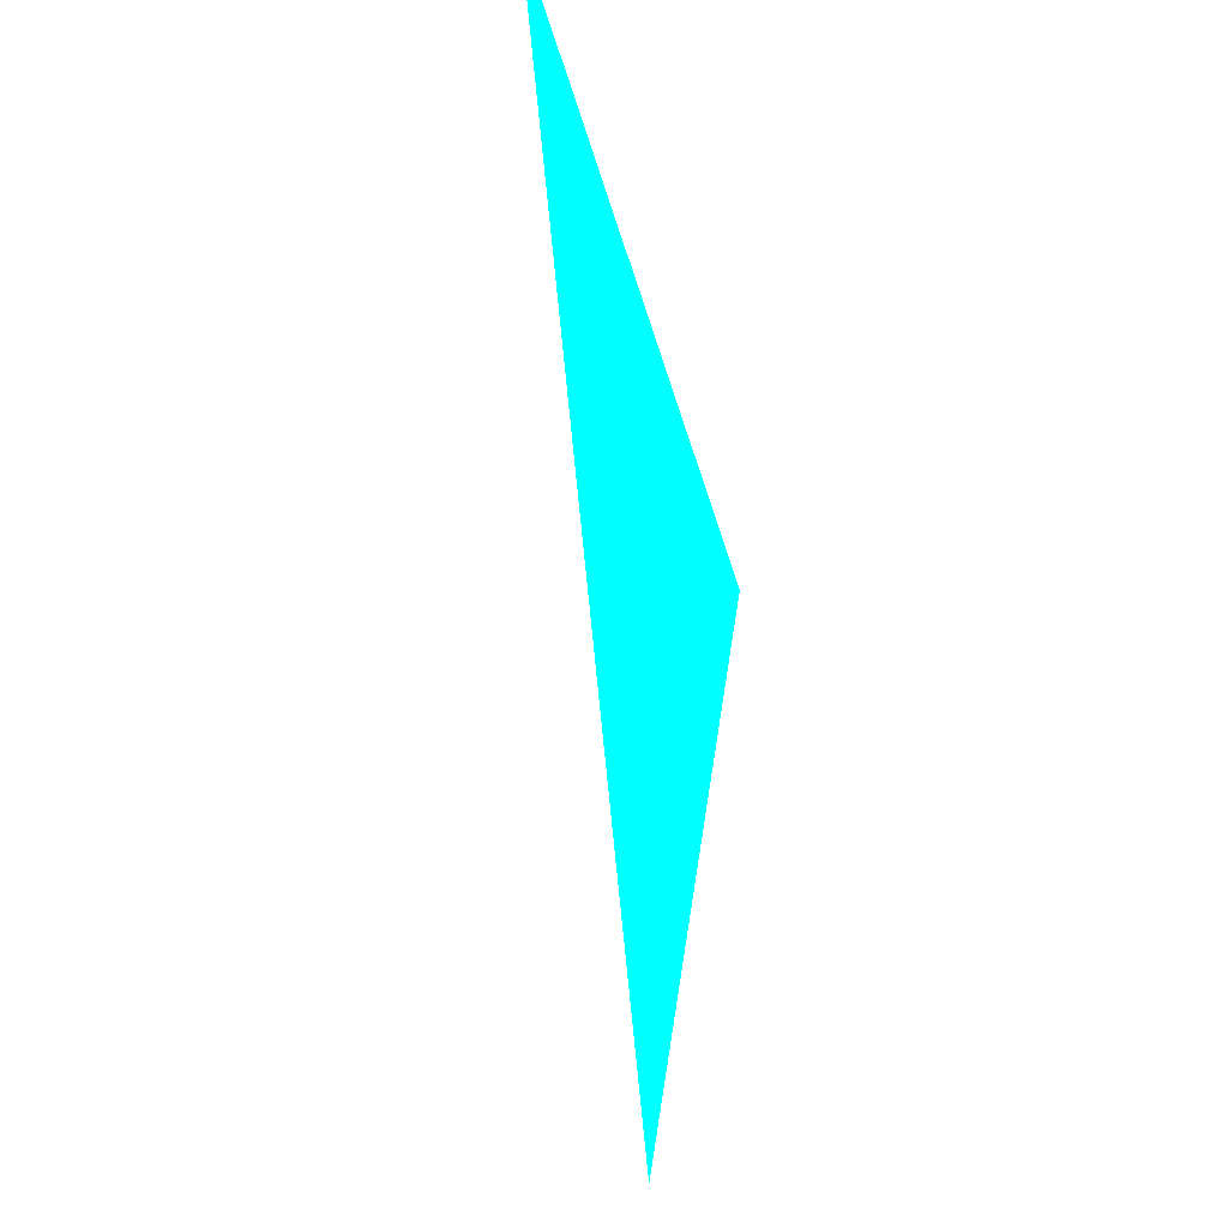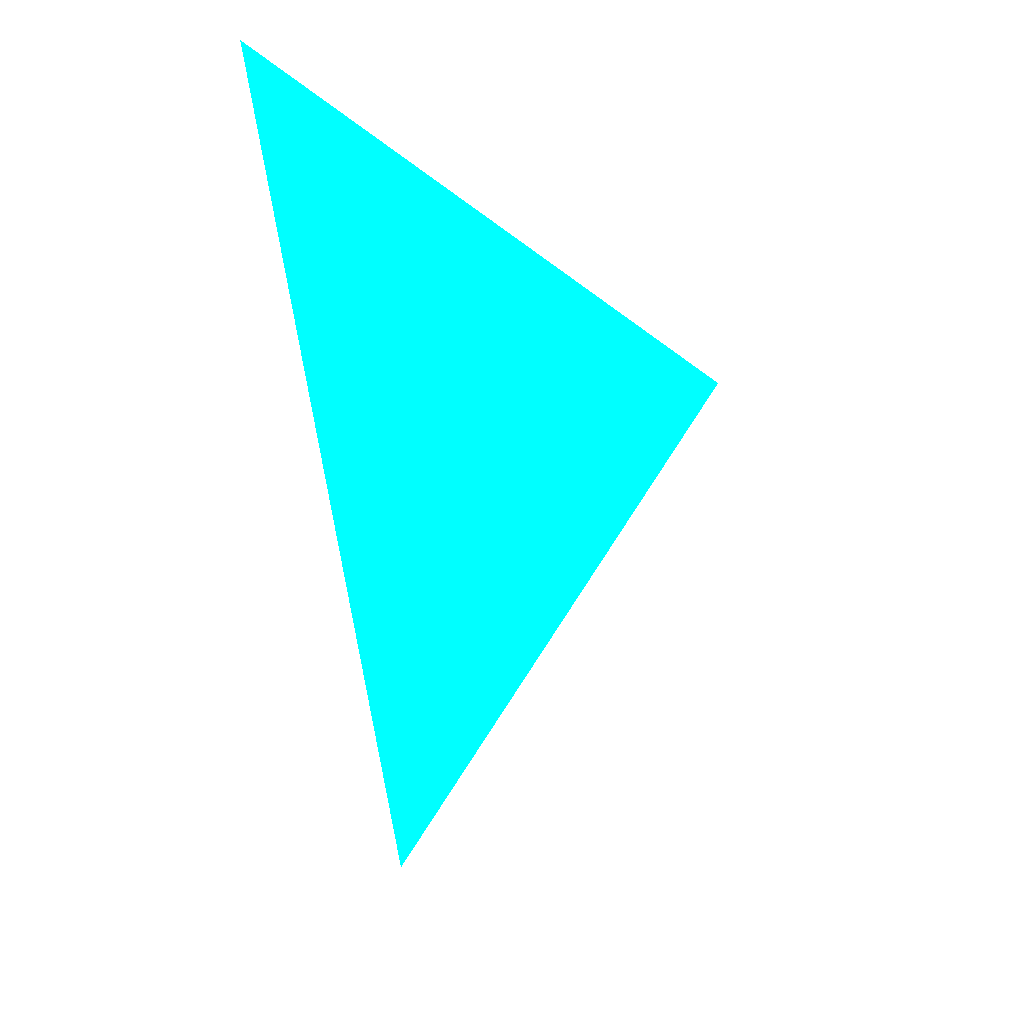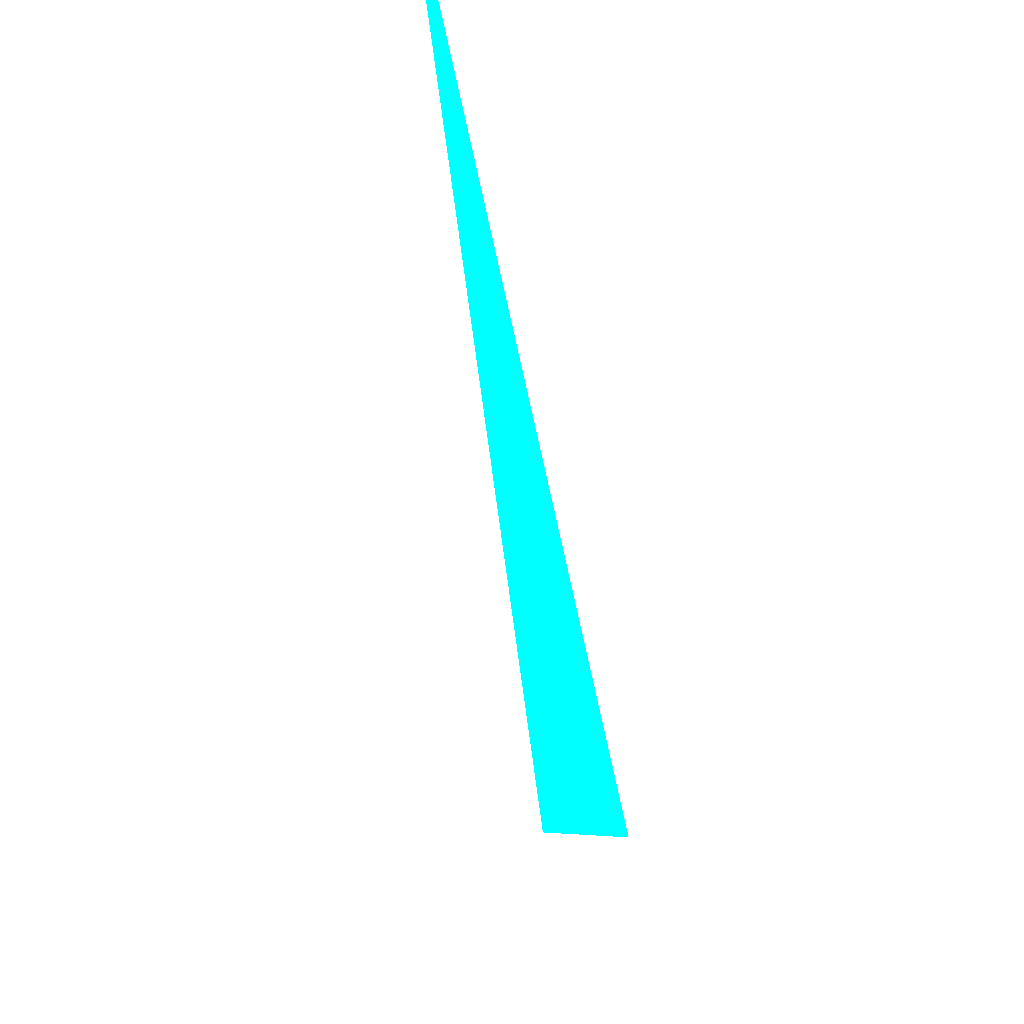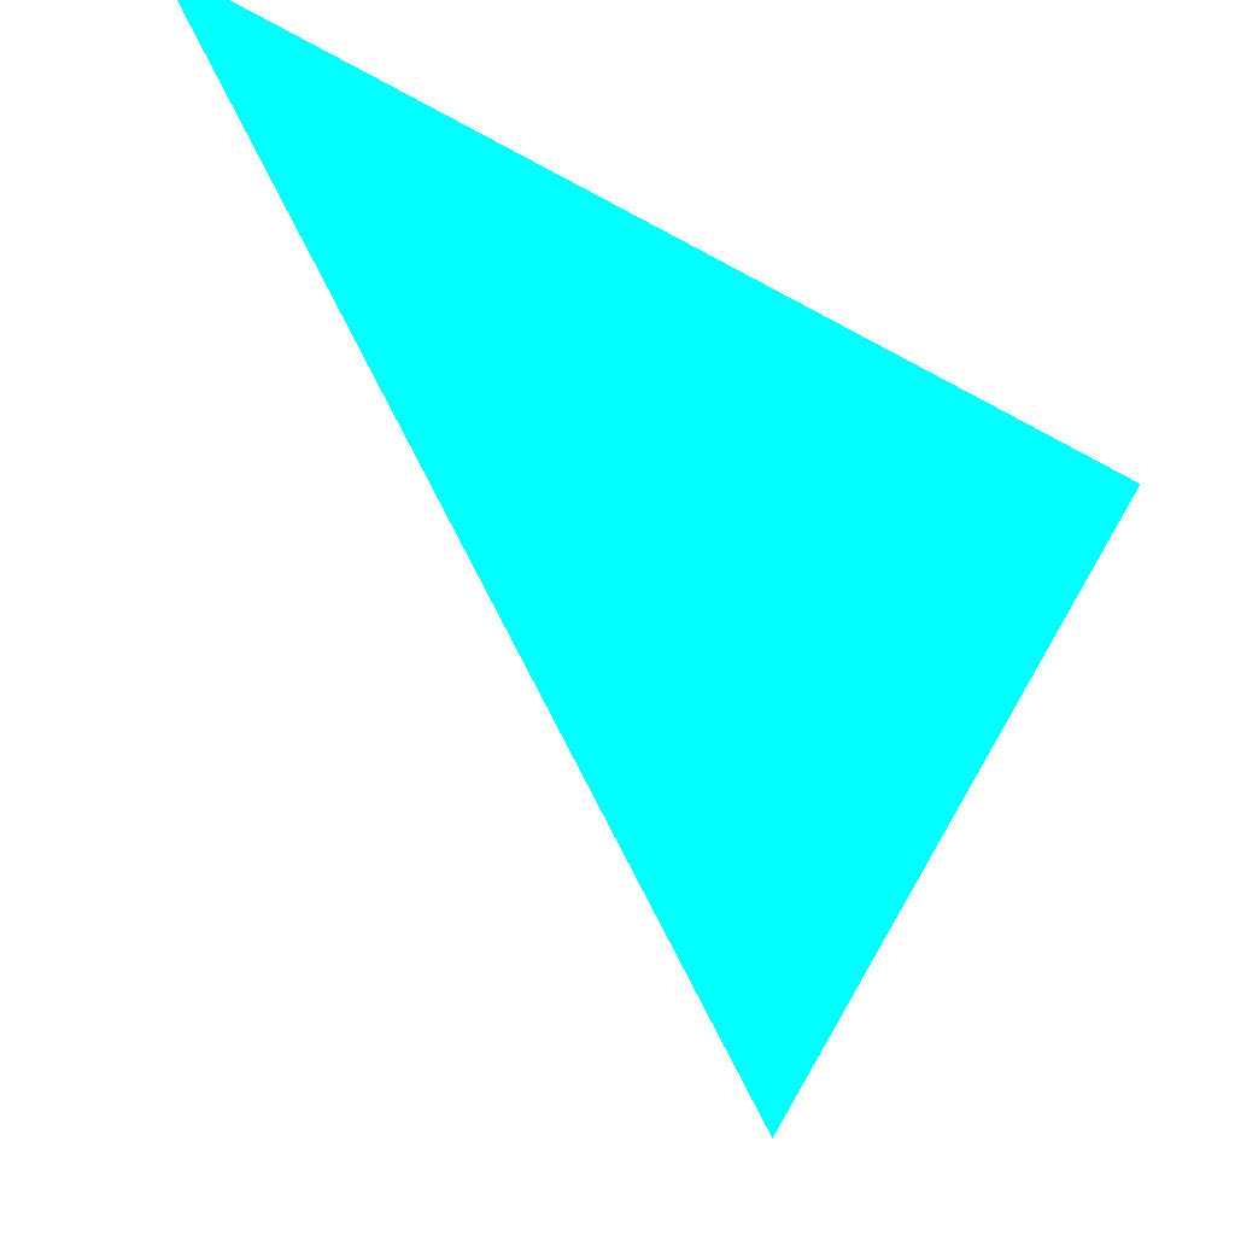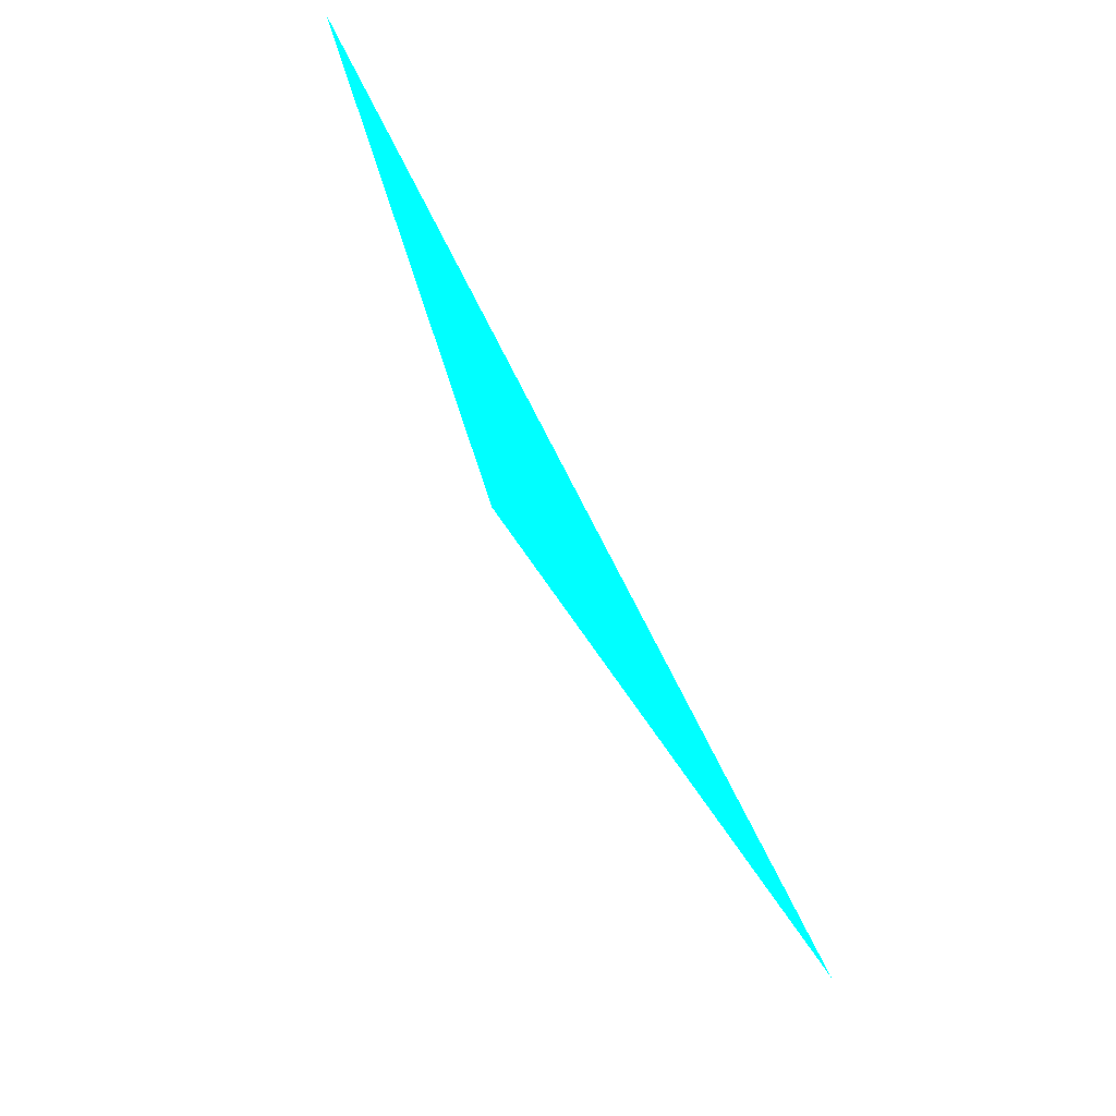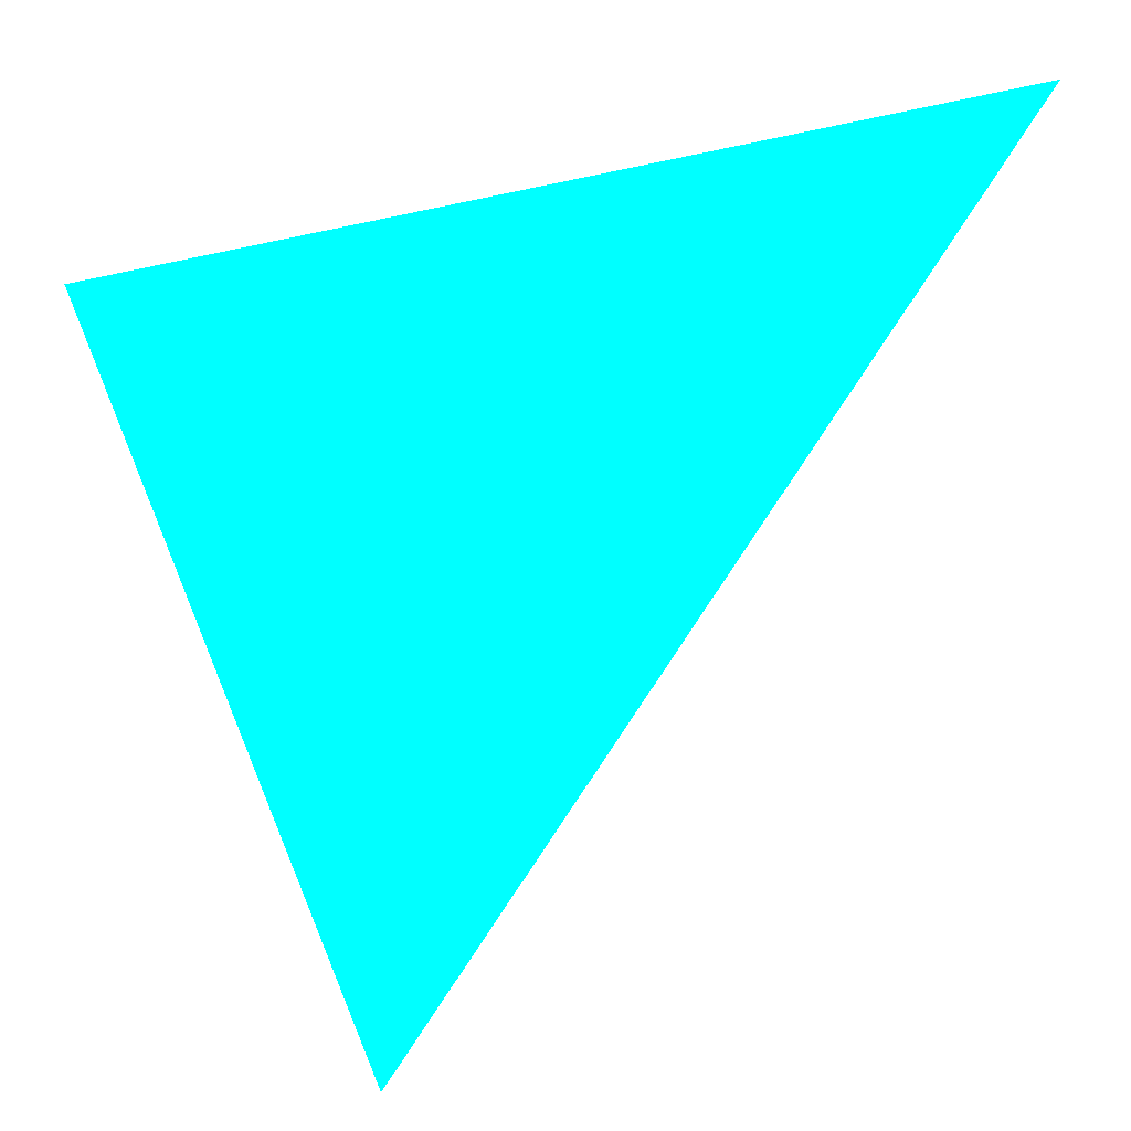
<metadata>
{"format":"obj","ext":"obj","renderer":"f3d","projection":"perspective","resolution":1024,"background":"white","views":[{"elev":29.1,"azim":79.4,"up":"+Y"},{"elev":-35.9,"azim":124.2,"up":"+Y"},{"elev":62.4,"azim":77.6,"up":"+Y"},{"elev":30.8,"azim":33.9,"up":"+Y"},{"elev":78.3,"azim":-115.7,"up":"+Y"},{"elev":-0.6,"azim":178.2,"up":"+Y"}]}
</metadata>
<code>
o geometry_0
v 6.125e+05 5.855e+06 648 0 1 1
v 6.125e+05 5.855e+06 648 0 1 1
v 6.125e+05 5.855e+06 648 0 1 1
f 2 1 3
f 2 3 1

</code>
